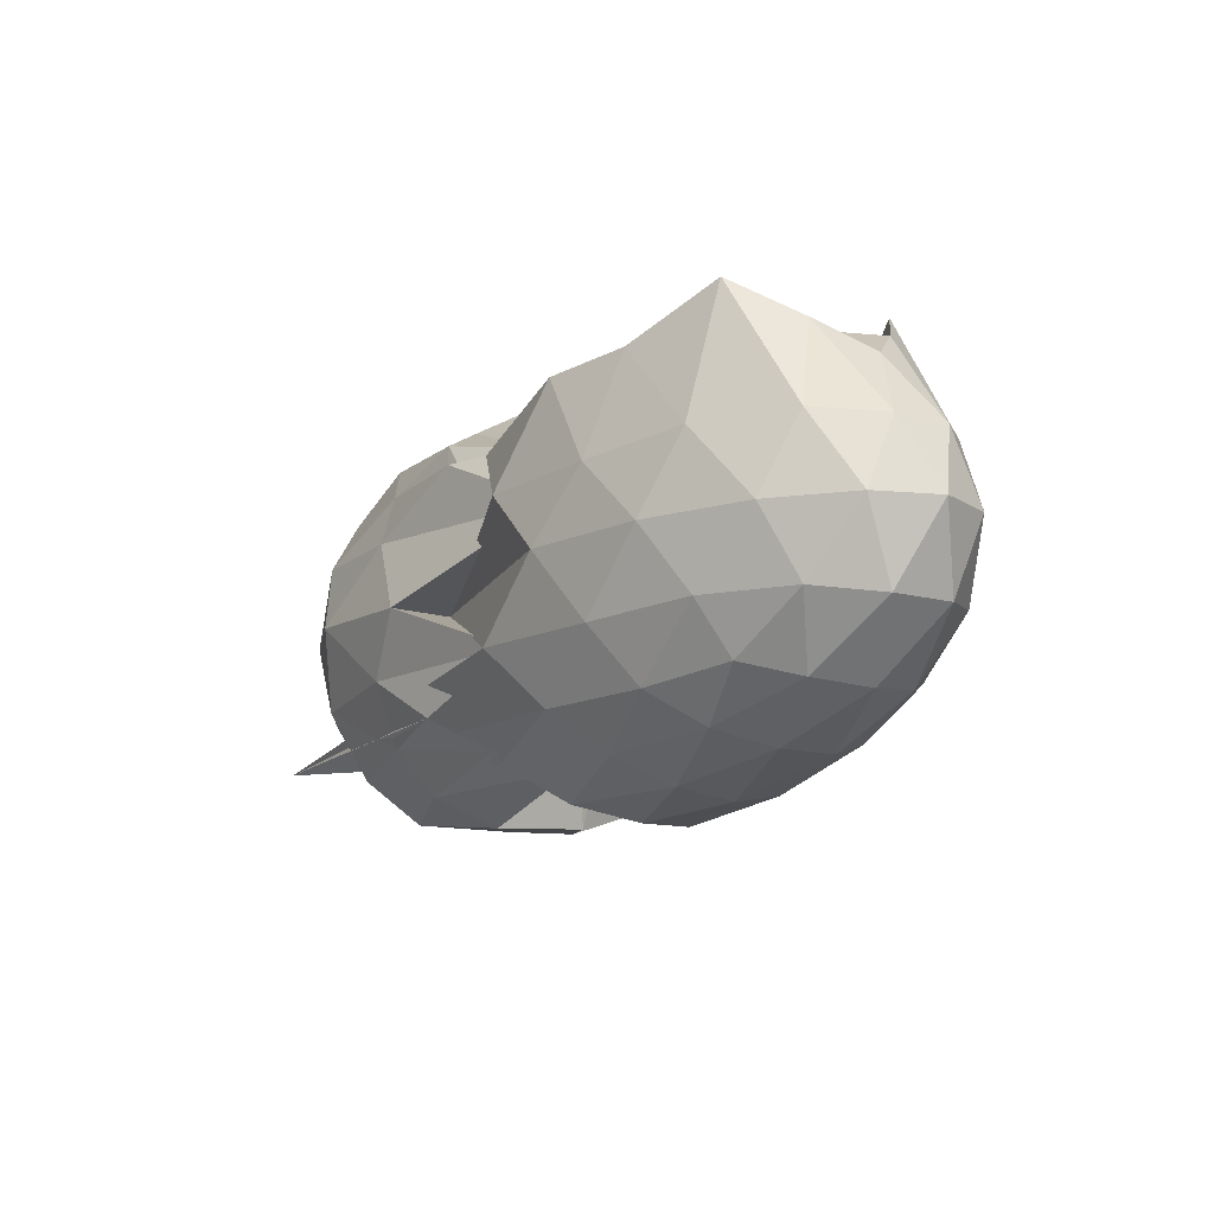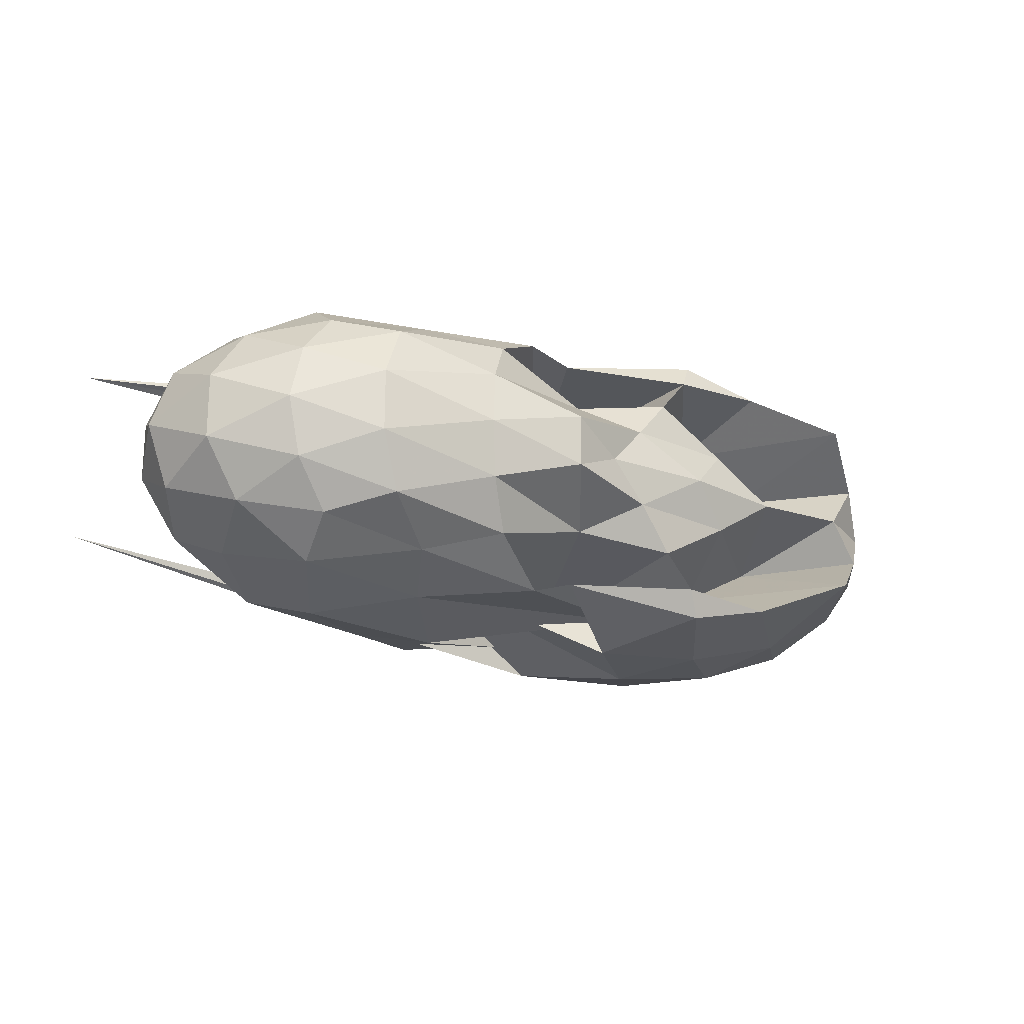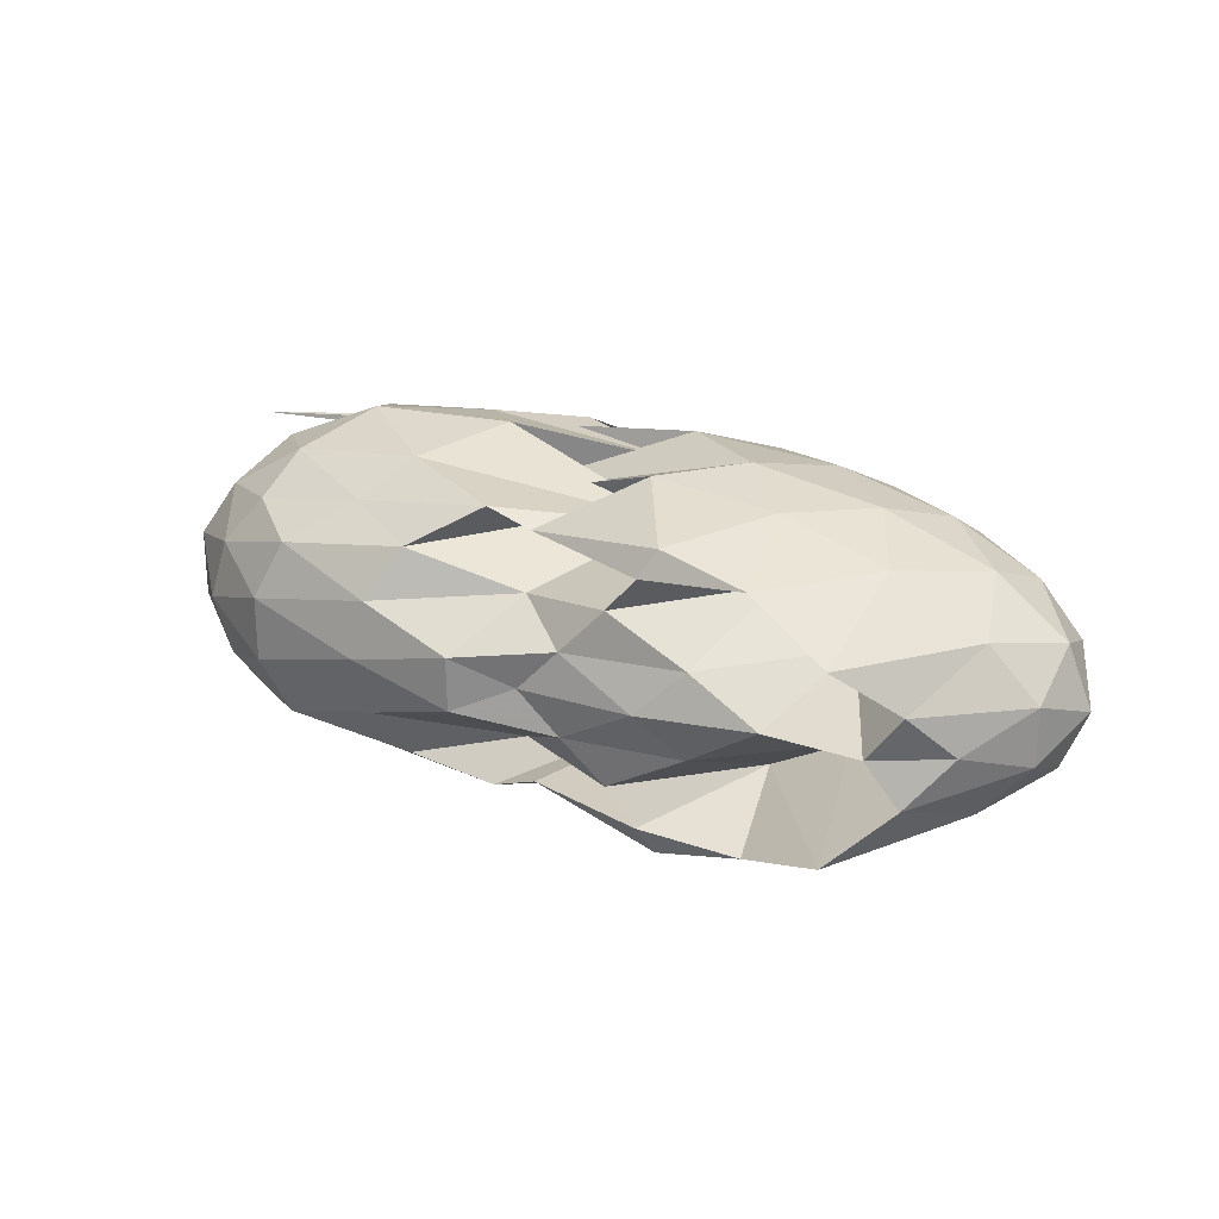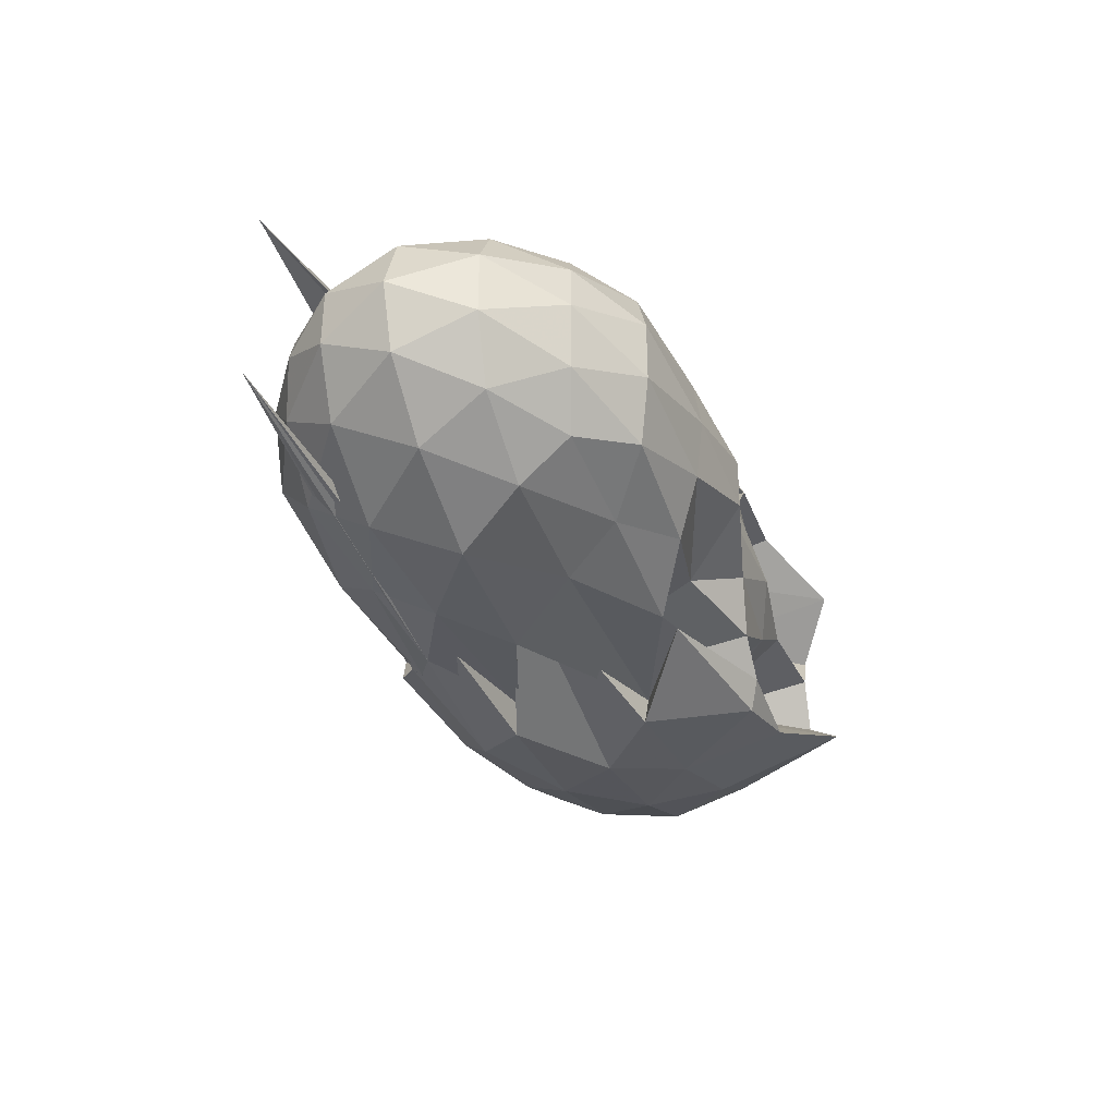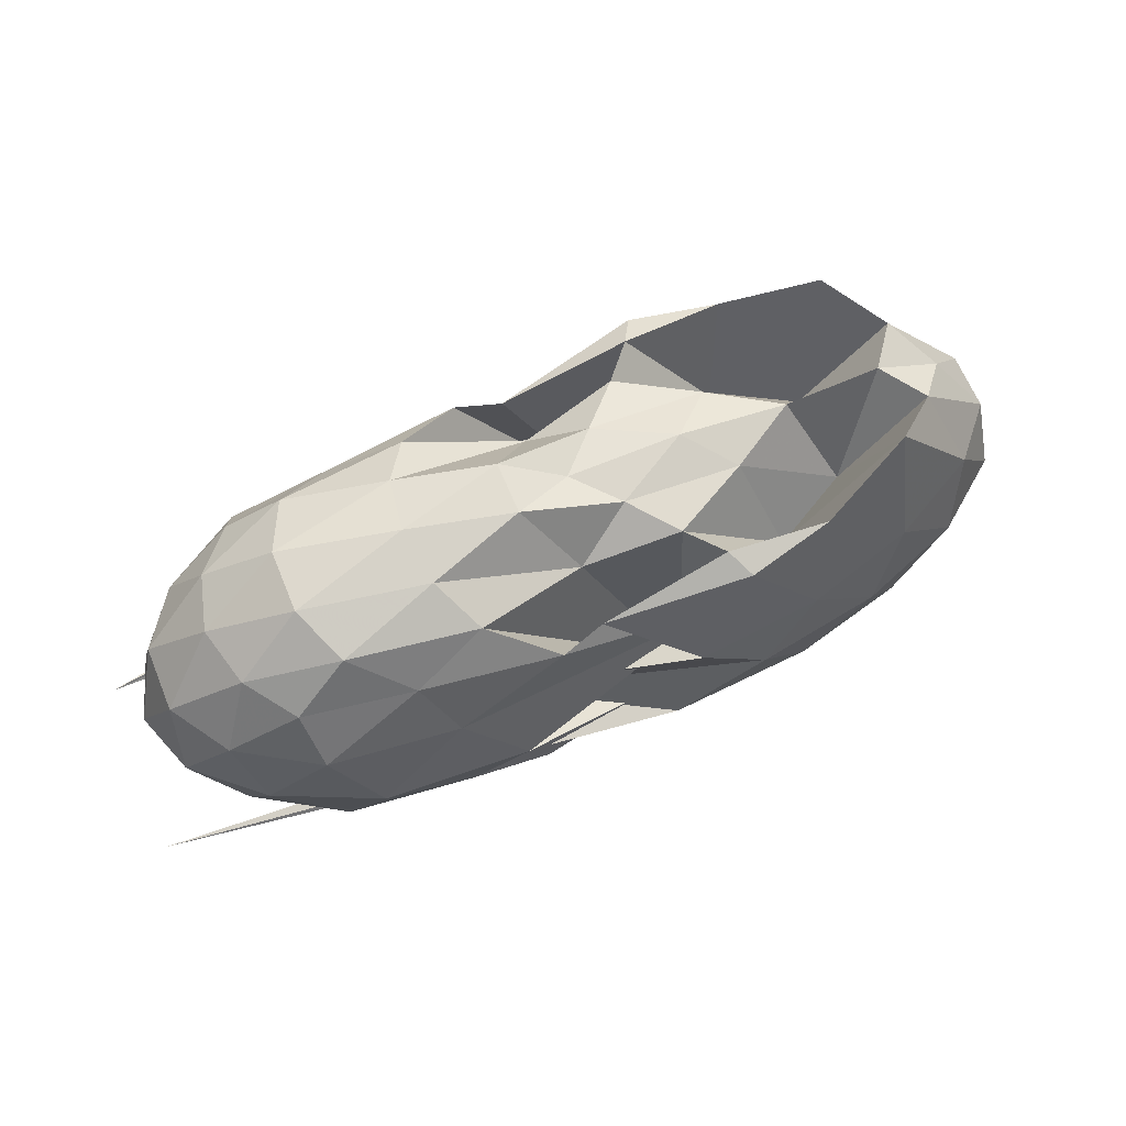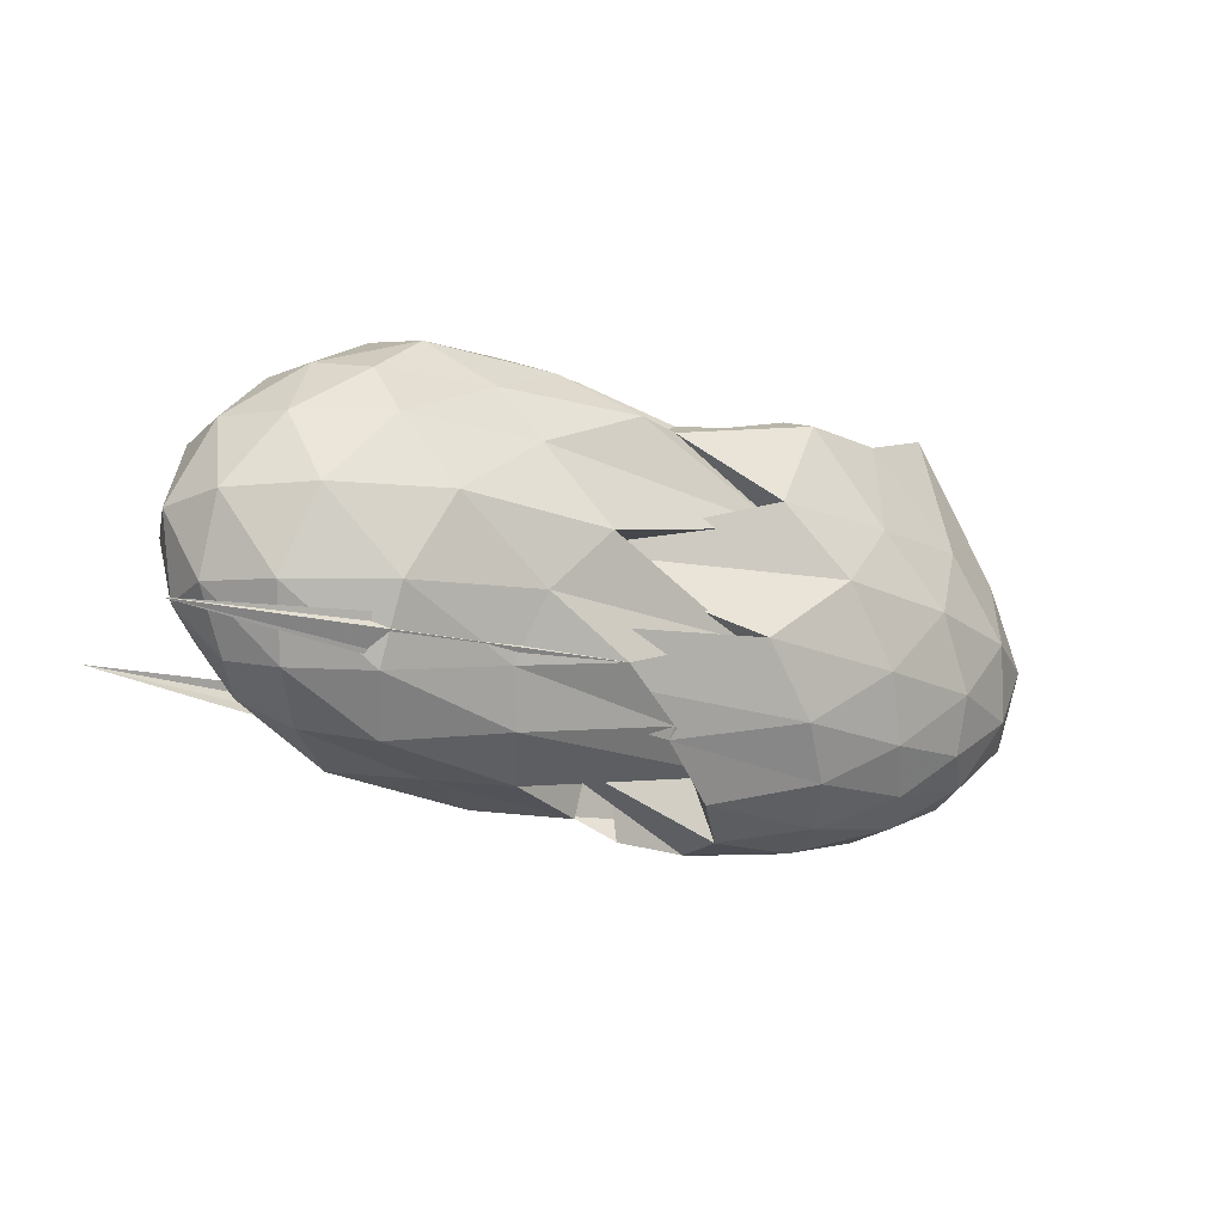
<metadata>
{"format":"obj","ext":"obj","renderer":"f3d","projection":"perspective","resolution":1024,"background":"white","views":[{"elev":-12.1,"azim":56.1,"up":"+Z"},{"elev":-21.0,"azim":-33.4,"up":"+Y"},{"elev":24.1,"azim":27.0,"up":"+Y"},{"elev":-35.7,"azim":-69.4,"up":"+Y"},{"elev":65.6,"azim":-22.4,"up":"+Z"},{"elev":-20.9,"azim":-32.2,"up":"+Z"}]}
</metadata>
<code>
v -2.939 -0.01523 1.053
v -3.475 -0.01518 -0.4757
v -1.091 -0.01557 0.814
v -1.265 0.1908 0.9684
v -1.523 0.4155 1.163
v -1.941 0.584 0.9624
v -2.349 0.6808 0.9269
v -3.019 0.5803 0.7662
v -3.233 0.6492 0.7603
v -3.878 0.5647 0.7646
v -4.398 0.4784 0.7505
v -4.572 0.2596 0.8171
v -4.645 -0.01563 0.845
v -4.572 -0.2908 0.8171
v -4.398 -0.5097 0.7505
v -3.877 -0.5954 0.7645
v -3.229 -0.6817 0.7621
v -3.018 -0.6118 0.7667
v -2.349 -0.7116 0.9264
v -1.941 -0.6152 0.9624
v -1.523 -0.4472 1.163
v -1.266 -0.2218 0.9687
v -0.8681 0.1194 0.4981
v -1.088 0.3707 0.5338
v -1.513 0.5995 0.5321
v -2.019 0.7373 0.4829
v -2.606 0.7914 0.4651
v -2.475 0.5876 0.4397
v -3.741 0.7016 0.4967
v -4.353 0.6391 0.5019
v -4.728 0.4097 0.5019
v -4.91 0.1401 0.5348
v -4.91 -0.1713 0.5348
v -4.728 -0.441 0.5019
v -4.353 -0.6704 0.5019
v -3.74 -0.7339 0.4975
v -2.476 -0.6213 0.4432
v -2.607 -0.8231 0.465
v -2.019 -0.7687 0.4831
v -1.513 -0.6309 0.5327
v -1.088 -0.4019 0.5335
v -0.868 -0.1508 0.4984
v -0.8564 0.2705 0.1752
v -1.182 0.5246 0.1754
v -1.682 0.7128 0.1747
v -2.278 0.8101 0.1683
v -3.554 0.4461 0.1565
v -3.463 0.7949 0.1389
v -4.151 0.7695 0.1669
v -4.634 0.5548 0.1669
v -4.944 0.2843 0.1669
v -5.051 -0.01563 0.1669
v -4.944 -0.3155 0.1669
v -4.634 -0.5861 0.1669
v -4.151 -0.8008 0.1669
v -3.461 -0.8288 0.1405
v -3.557 -0.4715 0.1575
v -2.278 -0.8414 0.1684
v -1.682 -0.7441 0.1747
v -1.182 -0.5559 0.1755
v -0.8564 -0.3018 0.1751
v -0.7417 -0.01565 0.1746
v -1.083 0.3885 -0.1457
v -1.476 0.5992 -0.1416
v -2.004 0.7284 -0.1676
v -2.693 0.7787 -0.163
v -2.752 0.637 -0.1348
v -3.717 0.7258 -0.1459
v -4.314 0.6439 -0.201
v -4.726 0.392 -0.201
v -4.935 0.1262 -0.1682
v -4.935 -0.1574 -0.1682
v -4.726 -0.4233 -0.201
v -4.314 -0.6752 -0.201
v -3.718 -0.7568 -0.1464
v -2.731 -0.6677 -0.1359
v -2.692 -0.8101 -0.1626
v -2.004 -0.7597 -0.1676
v -1.476 -0.6305 -0.1416
v -1.083 -0.4198 -0.1457
v -0.8906 -0.1642 -0.1794
v -0.8906 0.1329 -0.1794
v -1.427 0.4497 -0.3797
v -1.854 0.5716 -0.4339
v -2.401 0.6557 -0.447
v -5.179 0.4148 -0.3832
v -3.325 0.6825 -0.3621
v -3.788 0.5707 -0.4321
v -4.306 0.4487 -0.5112
v -4.611 0.207 -0.4834
v -4.759 -0.01563 -0.4168
v -4.611 -0.2383 -0.4834
v -4.306 -0.48 -0.5112
v -3.788 -0.6048 -0.4316
v -3.319 -0.7149 -0.3618
v -5.18 -0.4448 -0.3798
v -2.401 -0.687 -0.447
v -1.854 -0.6029 -0.4339
v -1.427 -0.4809 -0.3797
v -1.244 -0.2764 -0.4471
v -1.167 -0.01564 -0.4754
v -1.244 0.2452 -0.4471
v -1.421 -0.01622 0.9937
v -1.66 0.2013 0.4791
v -2.031 0.4025 0.4555
v -2.42 0.5552 0.9791
v -2.552 0.4977 -0.2394
v -3.539 0.4757 0.9481
v -4.141 0.3954 0.9763
v -4.256 0.1338 1.05
v -4.256 -0.1651 1.05
v -4.141 -0.4267 0.9763
v -3.536 -0.5034 0.9521
v -2.553 -0.5257 -0.2448
v -2.419 -0.5862 0.9793
v -2.032 -0.4347 0.4552
v -1.661 -0.2325 0.4794
v -1.873 -0.01573 0.9677
v -2.195 0.1862 0.9666
v -2.562 0.3898 0.9805
v -3.005 0.3234 0.835
v -3.67 0.2494 1.08
v -3.708 -0.01611 1.127
v -3.668 -0.2805 1.081
v -3.008 -0.3524 0.8368
v -2.563 -0.4209 0.9803
v -2.196 -0.2171 0.9668
v -2.402 -0.01539 1.06
v -2.755 0.181 1.027
v -3.218 0.1099 1.155
v -3.216 -0.1411 1.152
v -2.75 -0.2126 1.027
v -1.694 0.3674 -0.5895
v -2.212 0.474 -0.6395
v -3.01 0.4973 -0.5835
v -3.001 0.5396 -0.5354
v -3.688 0.4342 -0.6496
v -4.189 0.2262 -0.716
v -4.441 -0.01563 -0.6426
v -4.189 -0.2575 -0.716
v -3.688 -0.4656 -0.6506
v -3.005 -0.5689 -0.5342
v -3.009 -0.5293 -0.5842
v -2.212 -0.5053 -0.6395
v -1.694 -0.3987 -0.5895
v -1.574 -0.1552 -0.6636
v -1.574 0.1239 -0.6636
v -2.082 0.2445 -0.7634
v -2.716 0.3357 -0.775
v -2.603 0.3847 -0.6448
v -3.542 0.1863 -0.7892
v -3.869 -0.0152 -0.7573
v -3.542 -0.2174 -0.7874
v -2.605 -0.416 -0.6435
v -2.716 -0.3618 -0.7753
v -2.082 -0.2758 -0.7634
v -2.042 -0.01563 -0.8098
v -2.519 0.1064 -0.8579
v -2.99 0.1401 0.1919
v -3.148 -0.01708 -0.8167
v -2.99 -0.1723 0.1888
v -2.518 -0.138 -0.8579
f 3 23 4
f 4 23 24
f 4 24 5
f 5 24 25
f 5 25 6
f 6 25 26
f 6 26 7
f 7 26 27
f 7 27 8
f 8 27 28
f 8 28 9
f 9 28 29
f 9 29 10
f 10 29 30
f 10 30 11
f 11 30 31
f 11 31 12
f 12 31 32
f 12 32 13
f 13 32 33
f 13 33 14
f 14 33 34
f 14 34 15
f 15 34 35
f 15 35 16
f 16 35 36
f 16 36 17
f 17 36 37
f 17 37 18
f 18 37 38
f 18 38 19
f 19 38 39
f 19 39 20
f 20 39 40
f 20 40 21
f 21 40 41
f 21 41 22
f 22 41 42
f 22 42 3
f 3 42 23
f 23 43 24
f 24 43 44
f 24 44 25
f 25 44 45
f 25 45 26
f 26 45 46
f 26 46 27
f 27 46 47
f 27 47 28
f 28 47 48
f 28 48 29
f 29 48 49
f 29 49 30
f 30 49 50
f 30 50 31
f 31 50 51
f 31 51 32
f 32 51 52
f 32 52 33
f 33 52 53
f 33 53 34
f 34 53 54
f 34 54 35
f 35 54 55
f 35 55 36
f 36 55 56
f 36 56 37
f 37 56 57
f 37 57 38
f 38 57 58
f 38 58 39
f 39 58 59
f 39 59 40
f 40 59 60
f 40 60 41
f 41 60 61
f 41 61 42
f 42 61 62
f 42 62 23
f 23 62 43
f 43 63 44
f 44 63 64
f 44 64 45
f 45 64 65
f 45 65 46
f 46 65 66
f 46 66 47
f 47 66 67
f 47 67 48
f 48 67 68
f 48 68 49
f 49 68 69
f 49 69 50
f 50 69 70
f 50 70 51
f 51 70 71
f 51 71 52
f 52 71 72
f 52 72 53
f 53 72 73
f 53 73 54
f 54 73 74
f 54 74 55
f 55 74 75
f 55 75 56
f 56 75 76
f 56 76 57
f 57 76 77
f 57 77 58
f 58 77 78
f 58 78 59
f 59 78 79
f 59 79 60
f 60 79 80
f 60 80 61
f 61 80 81
f 61 81 62
f 62 81 82
f 62 82 43
f 43 82 63
f 63 83 64
f 64 83 84
f 64 84 65
f 65 84 85
f 65 85 66
f 66 85 86
f 66 86 67
f 67 86 87
f 67 87 68
f 68 87 88
f 68 88 69
f 69 88 89
f 69 89 70
f 70 89 90
f 70 90 71
f 71 90 91
f 71 91 72
f 72 91 92
f 72 92 73
f 73 92 93
f 73 93 74
f 74 93 94
f 74 94 75
f 75 94 95
f 75 95 76
f 76 95 96
f 76 96 77
f 77 96 97
f 77 97 78
f 78 97 98
f 78 98 79
f 79 98 99
f 79 99 80
f 80 99 100
f 80 100 81
f 81 100 101
f 81 101 82
f 82 101 102
f 82 102 63
f 63 102 83
f 103 104 118
f 104 119 118
f 104 105 119
f 105 120 119
f 105 106 120
f 106 107 120
f 107 121 120
f 107 108 121
f 108 122 121
f 108 109 122
f 109 110 122
f 110 123 122
f 110 111 123
f 111 124 123
f 111 112 124
f 112 113 124
f 113 125 124
f 113 114 125
f 114 126 125
f 114 115 126
f 115 116 126
f 116 127 126
f 116 117 127
f 117 118 127
f 117 103 118
f 118 119 128
f 119 129 128
f 119 120 129
f 120 121 129
f 121 130 129
f 121 122 130
f 122 123 130
f 123 131 130
f 123 124 131
f 124 125 131
f 125 132 131
f 125 126 132
f 126 127 132
f 127 128 132
f 127 118 128
f 133 148 134
f 134 148 149
f 134 149 135
f 135 149 150
f 135 150 136
f 136 150 137
f 137 150 151
f 137 151 138
f 138 151 152
f 138 152 139
f 139 152 140
f 140 152 153
f 140 153 141
f 141 153 154
f 141 154 142
f 142 154 143
f 143 154 155
f 143 155 144
f 144 155 156
f 144 156 145
f 145 156 146
f 146 156 157
f 146 157 147
f 147 157 148
f 147 148 133
f 148 158 149
f 149 158 159
f 149 159 150
f 150 159 151
f 151 159 160
f 151 160 152
f 152 160 153
f 153 160 161
f 153 161 154
f 154 161 155
f 155 161 162
f 155 162 156
f 156 162 157
f 157 162 158
f 157 158 148
f 3 4 103
f 103 4 104
f 4 5 104
f 104 5 105
f 5 6 105
f 105 6 106
f 6 7 106
f 7 8 106
f 106 8 107
f 8 9 107
f 107 9 108
f 9 10 108
f 108 10 109
f 10 11 109
f 11 12 109
f 109 12 110
f 12 13 110
f 110 13 111
f 13 14 111
f 111 14 112
f 14 15 112
f 15 16 112
f 112 16 113
f 16 17 113
f 113 17 114
f 17 18 114
f 114 18 115
f 18 19 115
f 19 20 115
f 115 20 116
f 20 21 116
f 116 21 117
f 21 22 117
f 117 22 103
f 22 3 103
f 83 133 84
f 84 133 134
f 84 134 85
f 85 134 135
f 85 135 86
f 86 135 136
f 86 136 87
f 87 136 88
f 88 136 137
f 88 137 89
f 89 137 138
f 89 138 90
f 90 138 139
f 90 139 91
f 91 139 92
f 92 139 140
f 92 140 93
f 93 140 141
f 93 141 94
f 94 141 142
f 94 142 95
f 95 142 96
f 96 142 143
f 96 143 97
f 97 143 144
f 97 144 98
f 98 144 145
f 98 145 99
f 99 145 100
f 100 145 146
f 100 146 101
f 101 146 147
f 101 147 102
f 102 147 133
f 102 133 83
f 128 129 1
f 129 130 1
f 130 131 1
f 131 132 1
f 132 128 1
f 159 158 2
f 160 159 2
f 161 160 2
f 162 161 2
f 158 162 2

</code>
